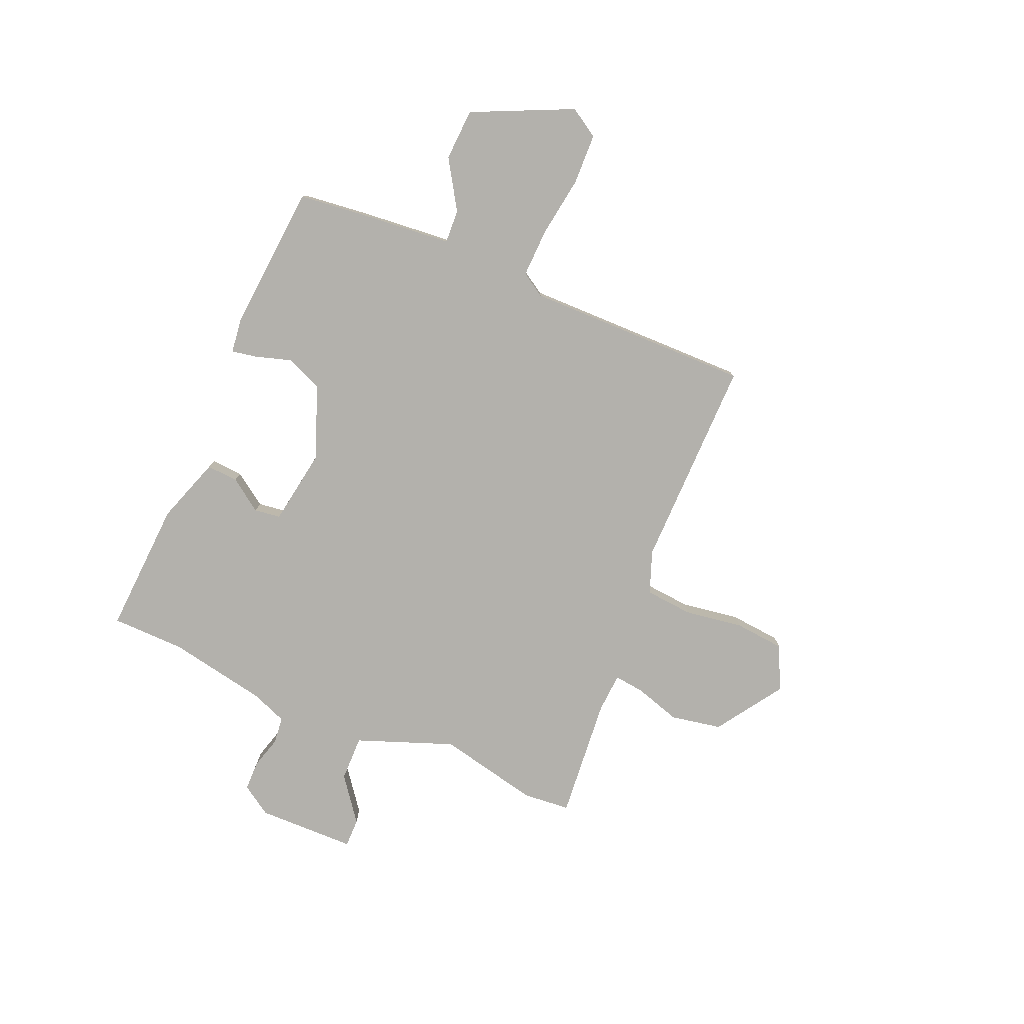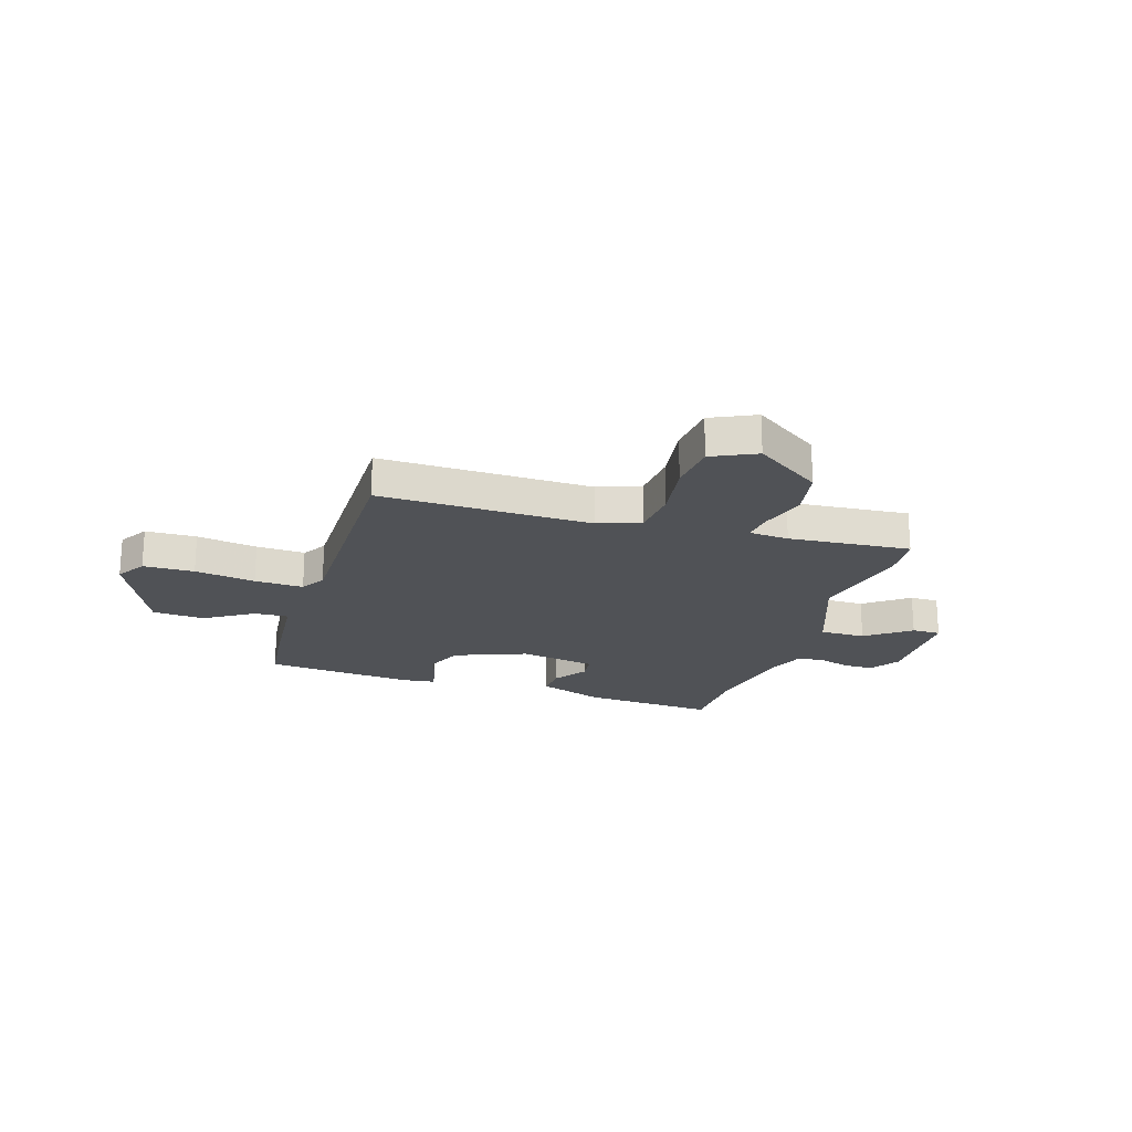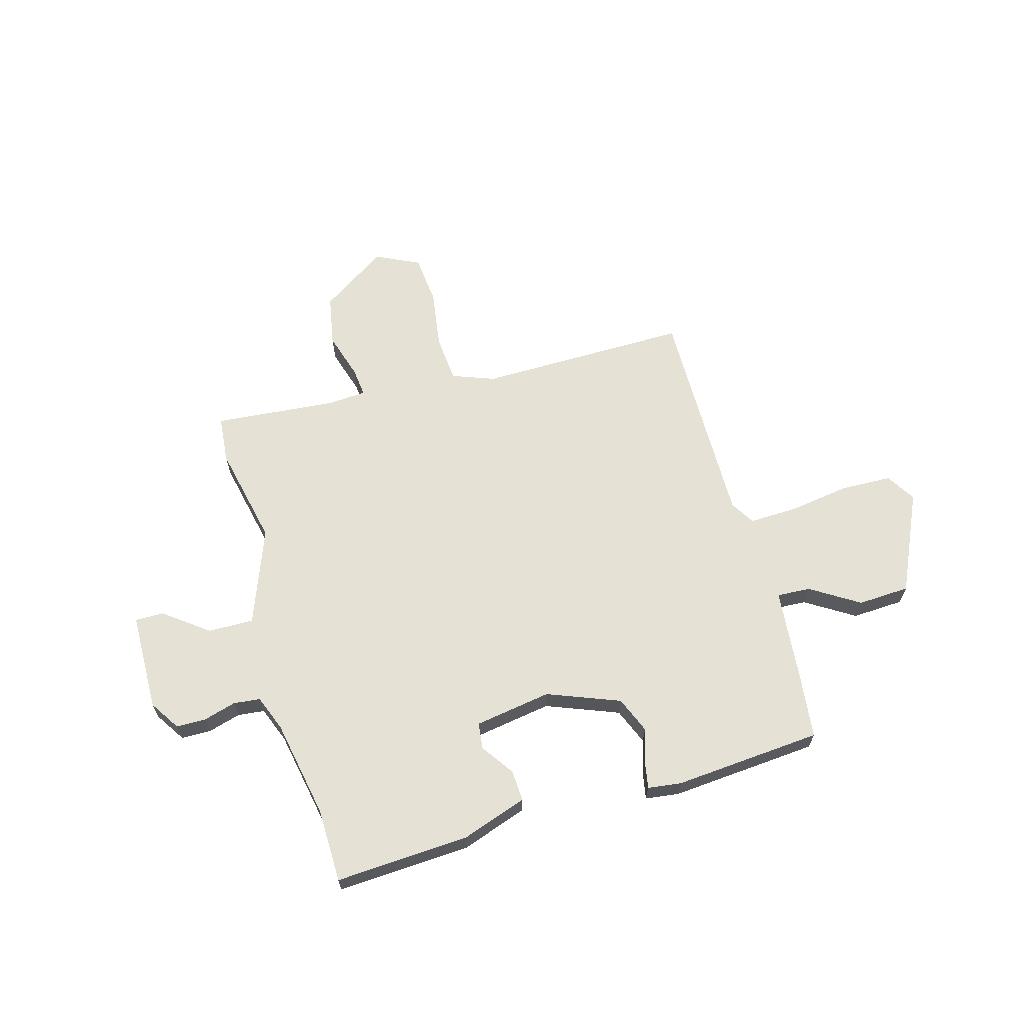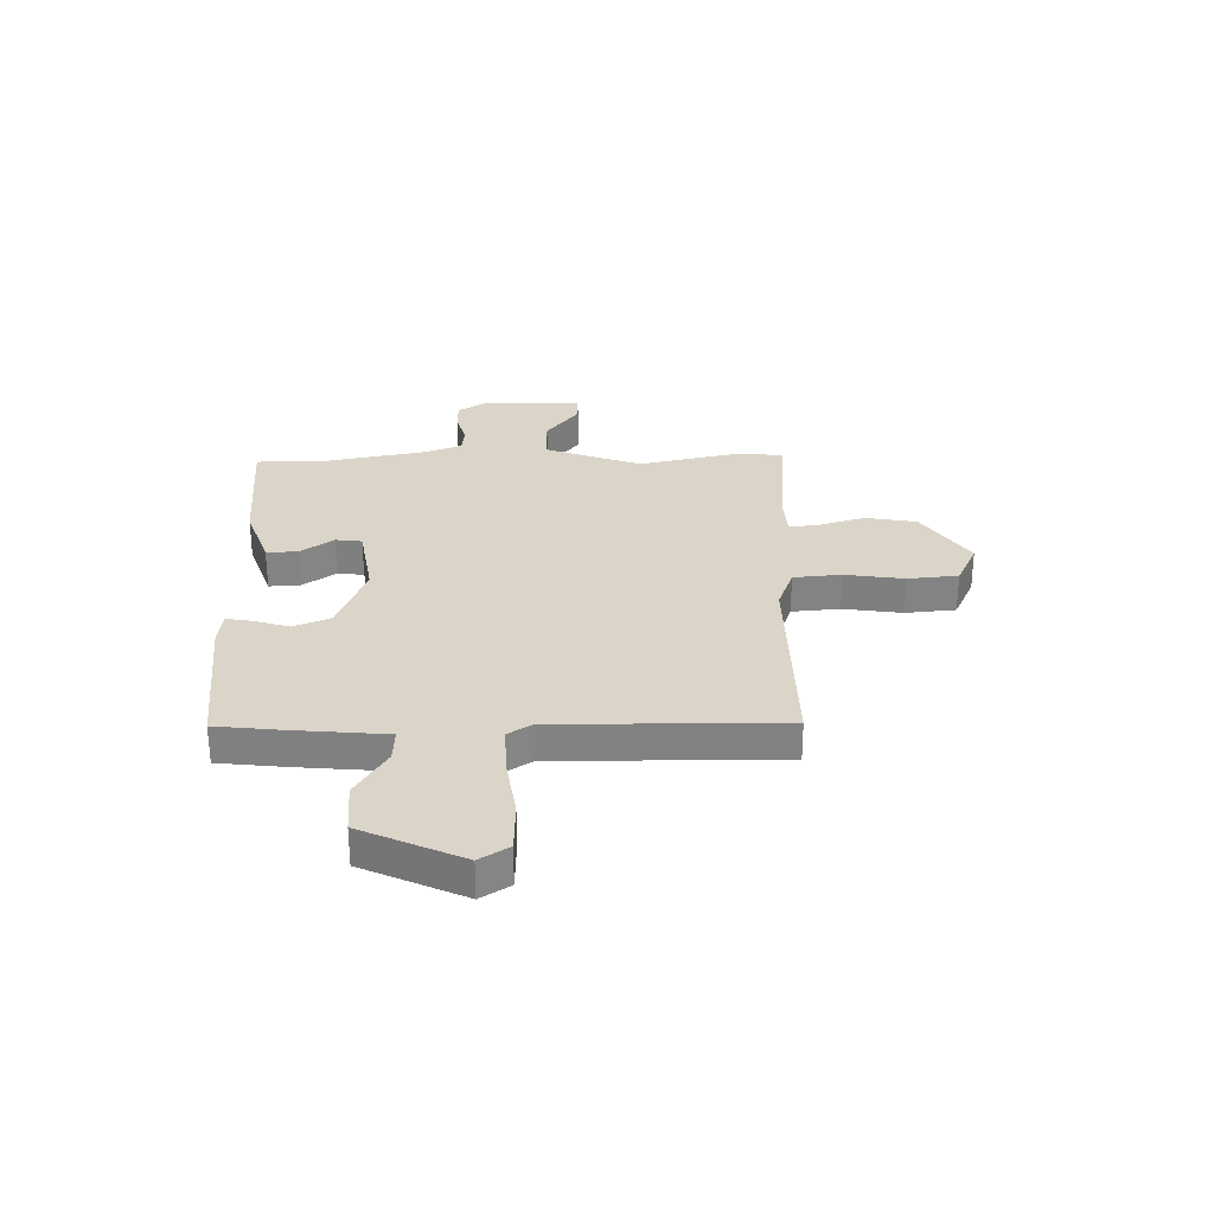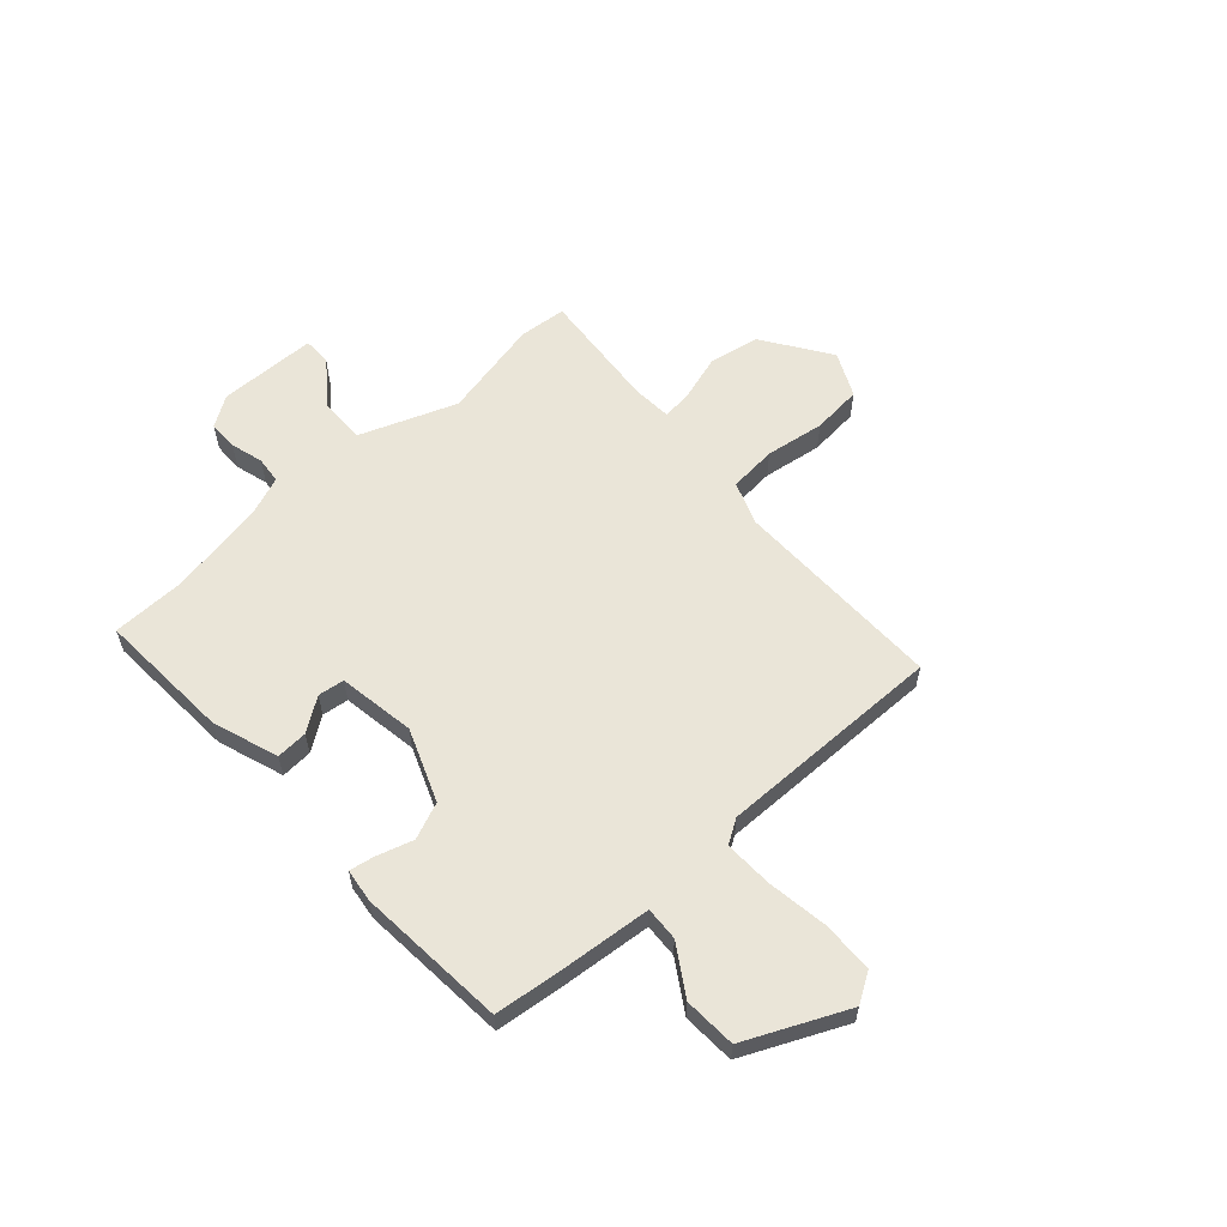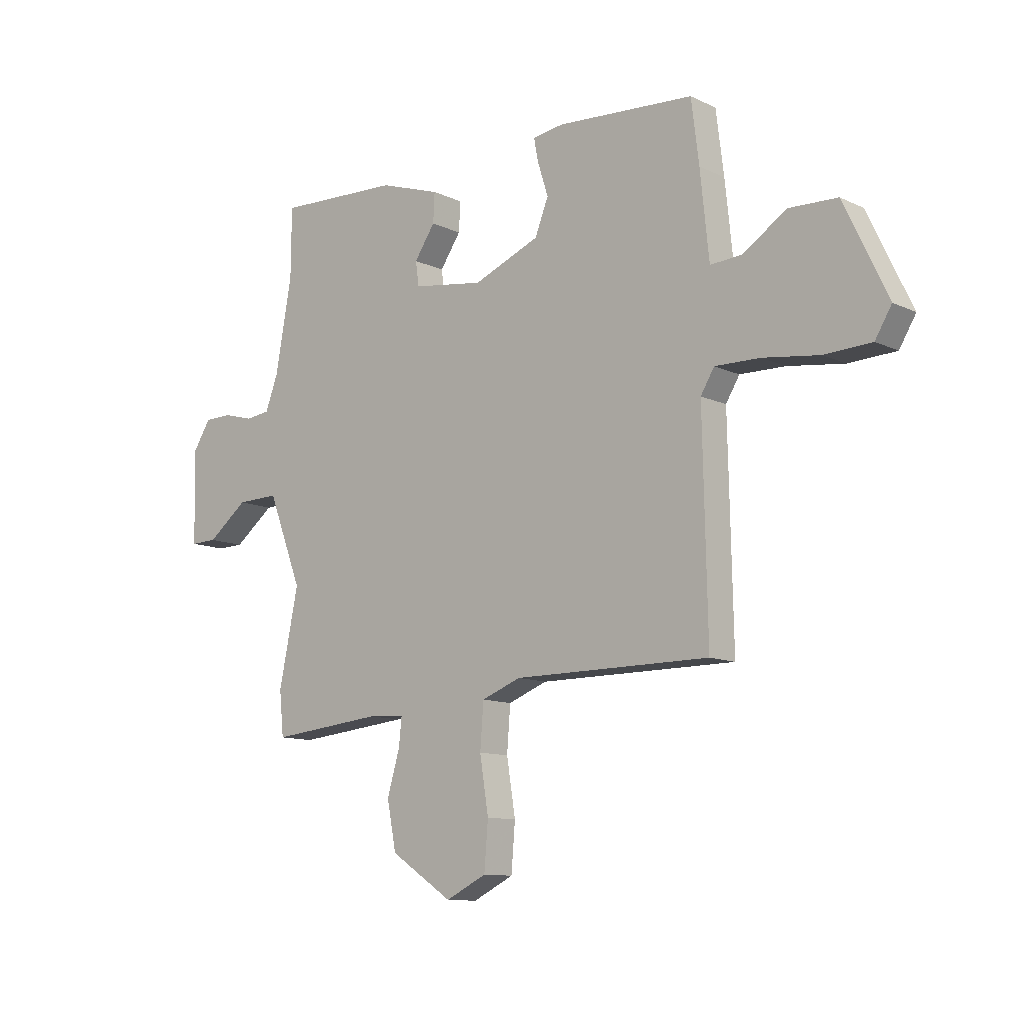
<metadata>
{"format":"obj","ext":"obj","renderer":"f3d","projection":"perspective","resolution":1024,"background":"white","views":[{"elev":-79.0,"azim":66.3,"up":"+Y"},{"elev":-21.1,"azim":161.7,"up":"+Y"},{"elev":64.5,"azim":-16.3,"up":"+Y"},{"elev":29.3,"azim":88.2,"up":"+Y"},{"elev":59.0,"azim":47.4,"up":"+Y"},{"elev":-11.1,"azim":41.3,"up":"+Z"}]}
</metadata>
<code>
v -0.498 0.07 -0.523
v -0.507 0.07 -0.433
v -0.467 0.07 -0.24
v -0.538 0.07 -0.057
v -0.625 0.07 -0.059
v -0.708 0.07 -0.123
v -0.763 0.07 -0.124
v -0.768 0.07 0.064
v -0.731 0.07 0.122
v -0.674 0.07 0.123
v -0.612 0.07 0.106
v -0.561 0.07 0.112
v -0.535 0.07 0.181
v -0.501 0.07 0.37
v -0.5 0.07 0.511
v -0.244 0.07 0.499
v -0.118 0.07 0.457
v -0.121 0.07 0.397
v -0.164 0.07 0.334
v -0.157 0.07 0.284
v -0.01 0.07 0.262
v 0.127 0.07 0.317
v 0.155 0.07 0.387
v 0.133 0.07 0.456
v 0.124 0.07 0.503
v 0.188 0.07 0.512
v 0.471 0.07 0.492
v 0.487 0.07 0.364
v 0.505 0.07 0.19
v 0.569 0.07 0.194
v 0.661 0.07 0.253
v 0.76 0.07 0.249
v 0.85 0.07 0.059
v 0.816 0.07 0.003
v 0.719 0.07 -0.001
v 0.603 0.07 0.015
v 0.51 0.07 0.017
v 0.482 0.07 -0.029
v 0.491 0.07 -0.459
v 0.087 0.07 -0.459
v 0.006 0.07 -0.49
v -0.001 0.07 -0.581
v 0.017 0.07 -0.693
v 0.009 0.07 -0.789
v -0.075 0.07 -0.83
v -0.203 0.07 -0.746
v -0.222 0.07 -0.649
v -0.196 0.07 -0.561
v -0.19 0.07 -0.504
v -0.266 0.07 -0.5
v -0.498 0 -0.523
v -0.507 0 -0.433
v -0.467 0 -0.24
v -0.538 0 -0.057
v -0.625 0 -0.059
v -0.708 0 -0.123
v -0.763 0 -0.124
v -0.768 0 0.064
v -0.731 0 0.122
v -0.674 0 0.123
v -0.612 0 0.106
v -0.561 0 0.112
v -0.535 0 0.181
v -0.501 0 0.37
v -0.5 0 0.511
v -0.244 0 0.499
v -0.118 0 0.457
v -0.121 0 0.397
v -0.164 0 0.334
v -0.157 0 0.284
v -0.01 0 0.262
v 0.127 0 0.317
v 0.155 0 0.387
v 0.133 0 0.456
v 0.124 0 0.503
v 0.188 0 0.512
v 0.471 0 0.492
v 0.487 0 0.364
v 0.505 0 0.19
v 0.569 0 0.194
v 0.661 0 0.253
v 0.76 0 0.249
v 0.85 0 0.059
v 0.816 0 0.003
v 0.719 0 -0.001
v 0.603 0 0.015
v 0.51 0 0.017
v 0.482 0 -0.029
v 0.491 0 -0.459
v 0.087 0 -0.459
v 0.006 0 -0.49
v -0.001 0 -0.581
v 0.017 0 -0.693
v 0.009 0 -0.789
v -0.075 0 -0.83
v -0.203 0 -0.746
v -0.222 0 -0.649
v -0.196 0 -0.561
v -0.19 0 -0.504
v -0.266 0 -0.5
f 45 46 47 48
f 45 48 49
f 42 43 44 45
f 41 42 45 49
f 40 41 49 50
f 38 39 40
f 37 38 40 50
f 33 34 35 36
f 33 36 37
f 30 31 32 33
f 29 30 33 37
f 23 24 25 26
f 23 26 27 28
f 16 17 18 19
f 14 15 16 19
f 13 14 19 20
f 12 13 20 21
f 8 9 10 11
f 8 11 12
f 5 6 7 8
f 4 5 8 12
f 3 4 12 21
f 22 23 28 29
f 22 29 37 50
f 3 21 22 50
f 1 2 3 50
f 98 97 96 95
f 99 98 95
f 95 94 93 92
f 99 95 92 91
f 100 99 91 90
f 90 89 88
f 100 90 88 87
f 86 85 84 83
f 87 86 83
f 83 82 81 80
f 87 83 80 79
f 76 75 74 73
f 78 77 76 73
f 69 68 67 66
f 69 66 65 64
f 70 69 64 63
f 71 70 63 62
f 61 60 59 58
f 62 61 58
f 58 57 56 55
f 62 58 55 54
f 71 62 54 53
f 79 78 73 72
f 100 87 79 72
f 100 72 71 53
f 100 53 52 51
f 1 51 52 2
f 2 52 53 3
f 3 53 54 4
f 4 54 55 5
f 5 55 56 6
f 6 56 57 7
f 7 57 58 8
f 8 58 59 9
f 9 59 60 10
f 10 60 61 11
f 11 61 62 12
f 12 62 63 13
f 13 63 64 14
f 14 64 65 15
f 15 65 66 16
f 16 66 67 17
f 17 67 68 18
f 18 68 69 19
f 19 69 70 20
f 20 70 71 21
f 21 71 72 22
f 22 72 73 23
f 23 73 74 24
f 24 74 75 25
f 25 75 76 26
f 26 76 77 27
f 27 77 78 28
f 28 78 79 29
f 29 79 80 30
f 30 80 81 31
f 31 81 82 32
f 32 82 83 33
f 33 83 84 34
f 34 84 85 35
f 35 85 86 36
f 36 86 87 37
f 37 87 88 38
f 38 88 89 39
f 39 89 90 40
f 40 90 91 41
f 41 91 92 42
f 42 92 93 43
f 43 93 94 44
f 44 94 95 45
f 45 95 96 46
f 46 96 97 47
f 47 97 98 48
f 48 98 99 49
f 49 99 100 50
f 50 100 51 1

</code>
